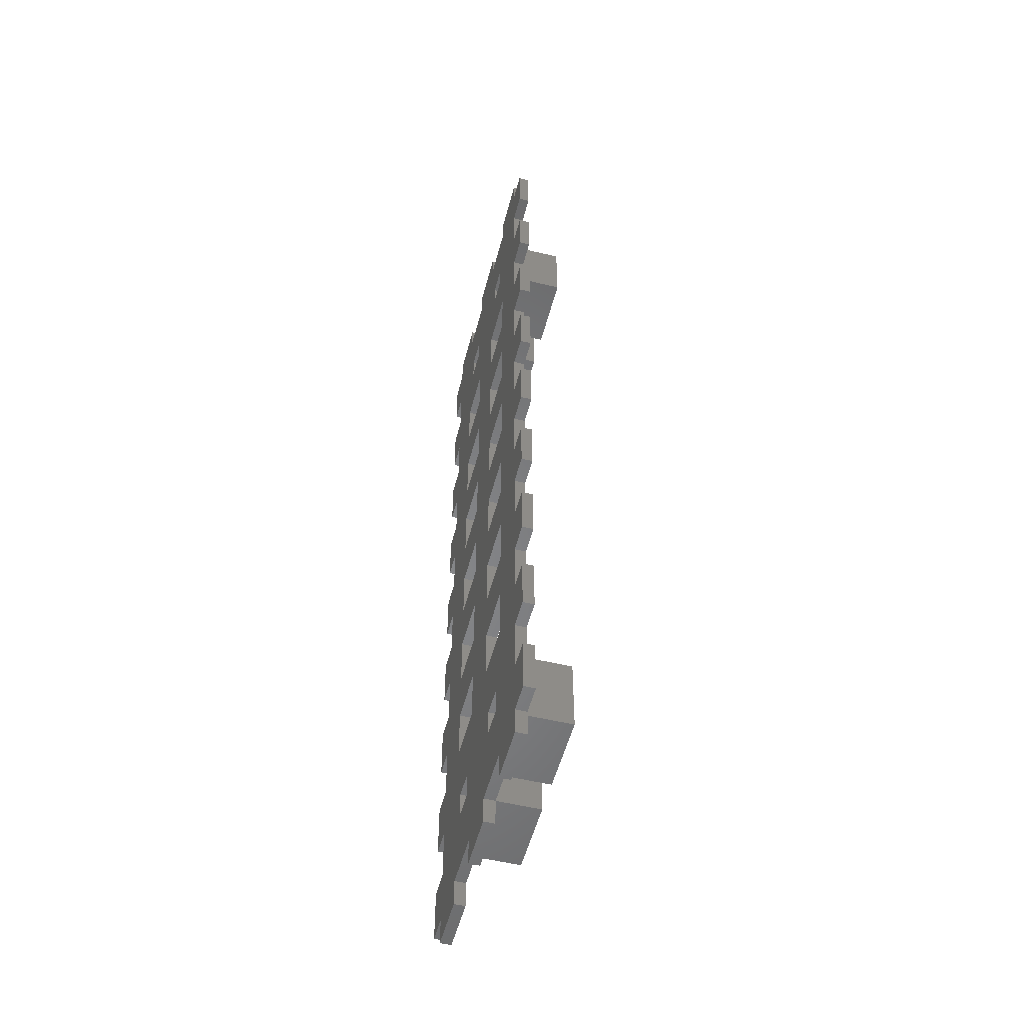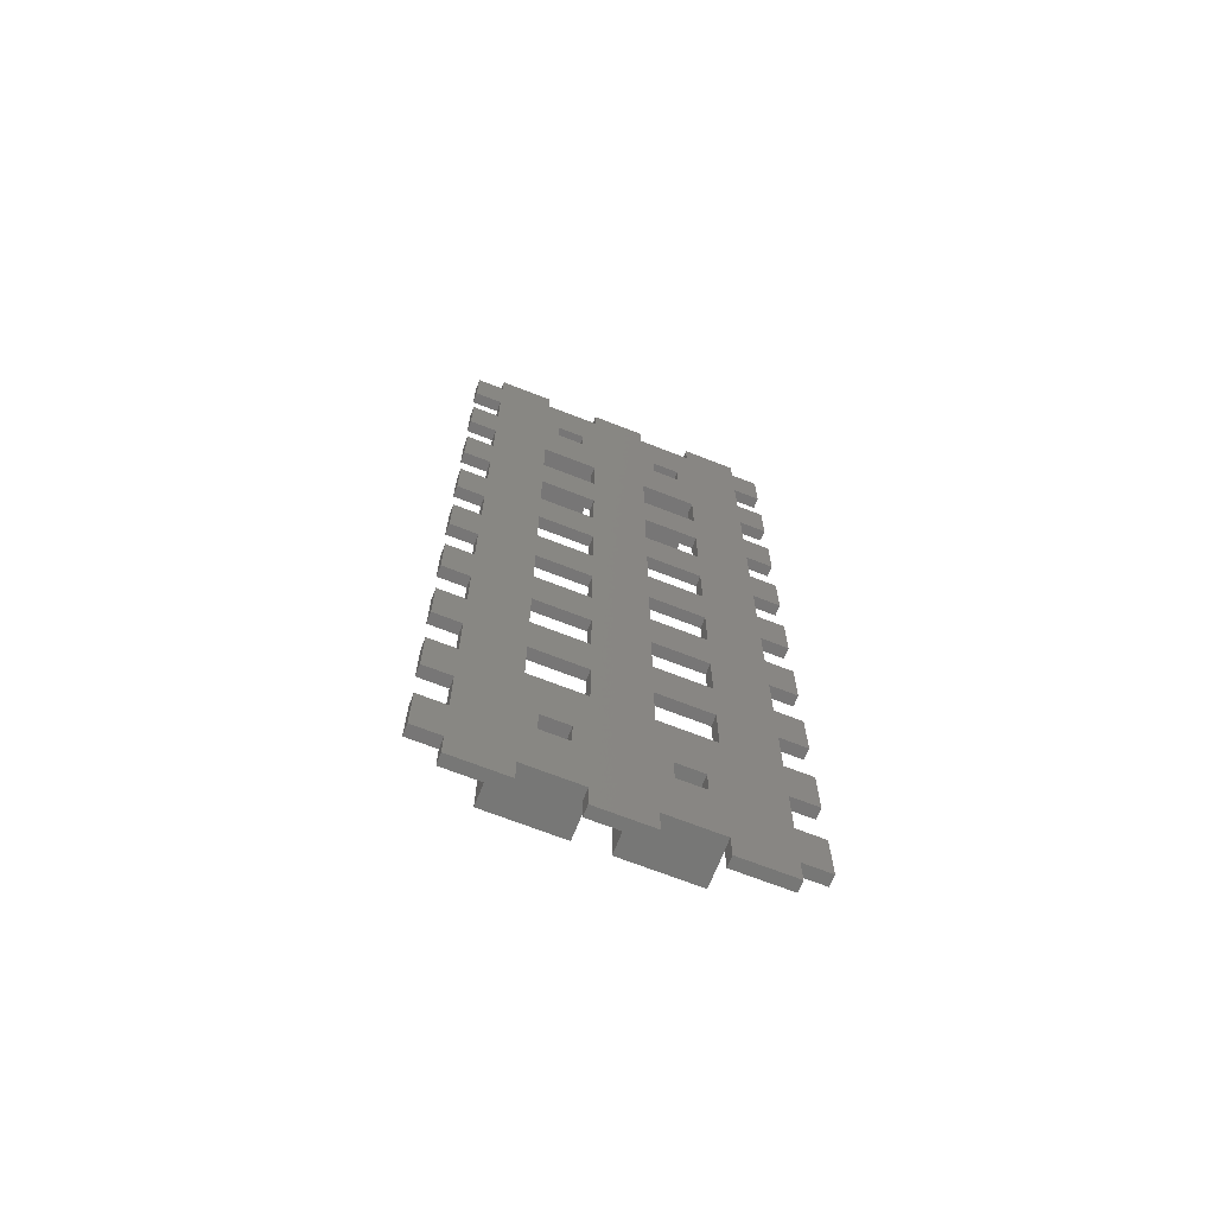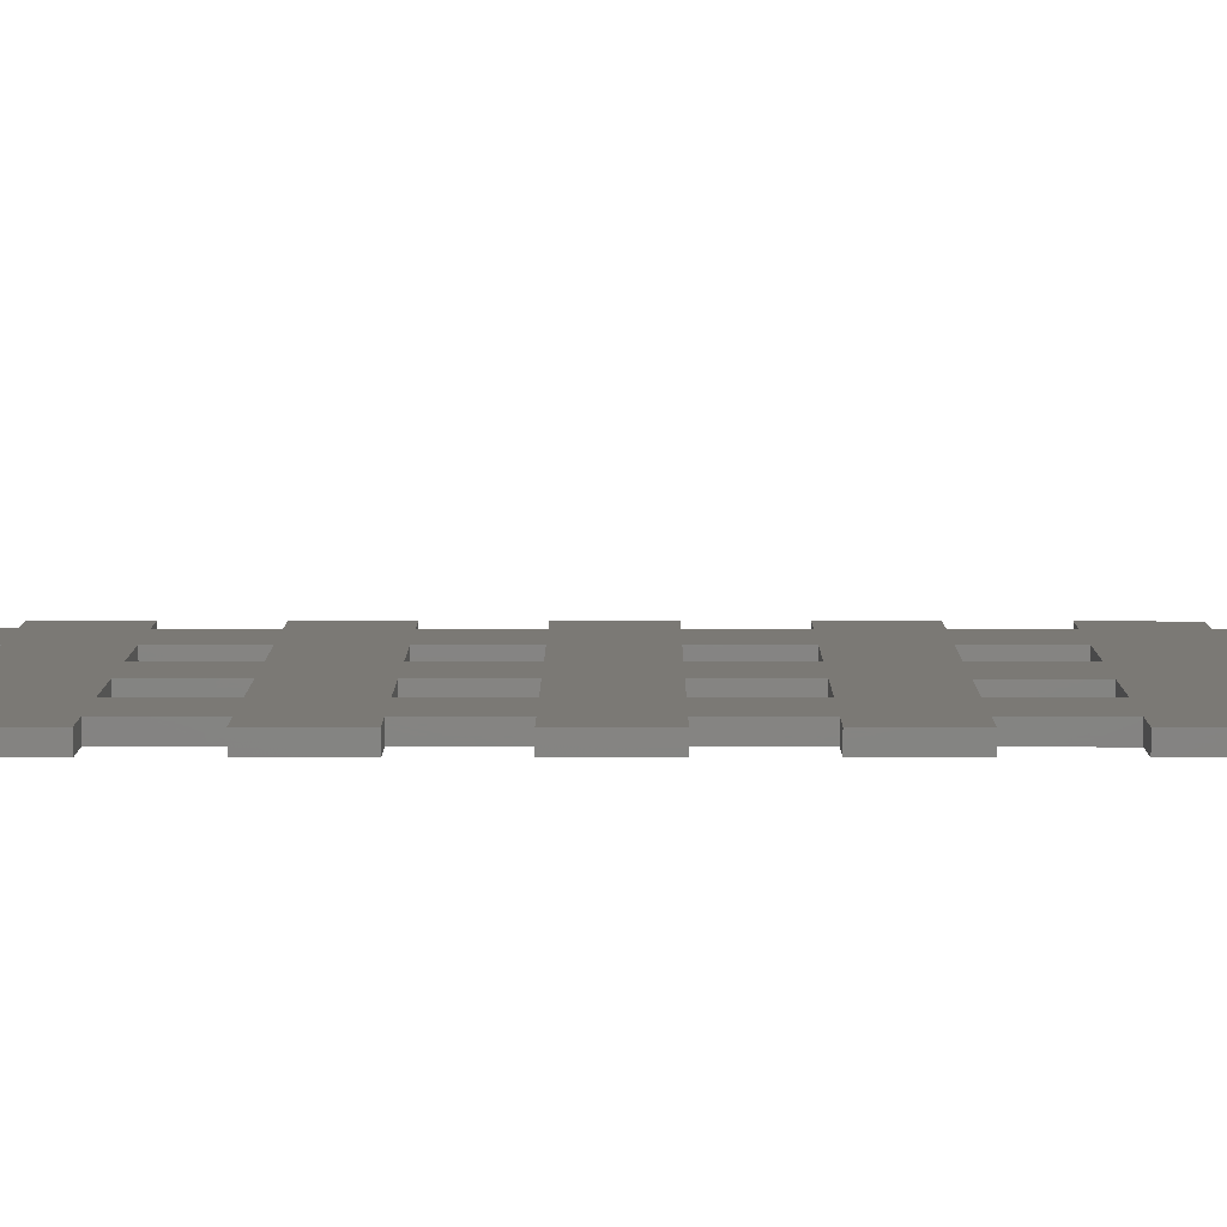
<metadata>
{"format":"stl","ext":"stl","renderer":"f3d","projection":"perspective","resolution":1024,"background":"white","views":[{"elev":-53.2,"azim":-104.5,"up":"+Y"},{"elev":-69.1,"azim":158.6,"up":"+Y"},{"elev":6.5,"azim":-89.8,"up":"+Z"}]}
</metadata>
<code>
# stl→obj: 376 verts, 812 faces
v -25 45 2
v -25 45 12
v -25 55 2
v -25 55 12
v -35 45 2
v -35 45 12
v -35 55 2
v -35 55 12
v -23 57 12
v -23 43 12
v -37 43 12
v -37 57 12
v -37 43 2
v -37 57 2
v -23 43 2
v -23 57 2
v -17 57 2
v -17 43 2
v -15 65 2
v -3 57 2
v -5 65 2
v 5 65 2
v -5 70 2
v 5 70 2
v -3 43 2
v 5 45 2
v 5 35 2
v -5 35 2
v -15 35 2
v -25 35 2
v -15 25 2
v -25 25 2
v -25 15 2
v -35 25 2
v -35 15 2
v -45 15 2
v -35 5 2
v -45 5 2
v -45 -5 2
v -50 5 2
v -50 -5 2
v -15 -15 2
v -5 -25 2
v -5 -15 2
v -15 -25 2
v -25 -15 2
v -25 -5 2
v -15 -5 2
v -15 5 2
v -25 5 2
v -35 -5 2
v -35 -15 2
v -45 -15 2
v -35 -25 2
v -45 -25 2
v -35 -35 2
v -45 -35 2
v -45 -45 2
v -50 -35 2
v -50 -45 2
v -5 -5 2
v -5 5 2
v 5 5 2
v -5 15 2
v 5 15 2
v 5 25 2
v 10 25 2
v -5 25 2
v 5 -15 2
v 5 -25 2
v 5 -35 2
v -5 -35 2
v -5 -45 2
v -15 -35 2
v -15 -45 2
v -25 -45 2
v -15 -55 2
v -25 -55 2
v -15 -65 2
v -25 -65 2
v -15 -75 2
v -25 -75 2
v -17 -83 2
v -23 -83 2
v -17 -97 2
v -23 -97 2
v -15 -105 2
v -25 -105 2
v -15 -110 2
v -25 -110 2
v 5 -45 2
v 5 -55 2
v 10 -45 2
v 10 -35 2
v -25 -25 2
v -15 15 2
v -5 -65 2
v -5 -55 2
v 5 -65 2
v 10 -55 2
v 10 -65 2
v -3 -83 2
v -5 -75 2
v 5 -75 2
v 5 -85 2
v 10 -75 2
v 10 -85 2
v -35 35 2
v -45 35 2
v -37 -97 2
v -35 -105 2
v -5 -105 2
v -3 -97 2
v 5 -105 2
v 5 -95 2
v 10 -95 2
v -5 -110 2
v 5 -110 2
v 10 -105 2
v 10 -25 2
v 10 -15 2
v 5 -5 2
v 10 5 2
v 10 -5 2
v 10 15 2
v 10 35 2
v 10 45 2
v 5 55 2
v 10 65 2
v 10 55 2
v -15 70 2
v -25 70 2
v -25 65 2
v -35 65 2
v -45 65 2
v -45 55 2
v -50 65 2
v -50 55 2
v -35 70 2
v -45 70 2
v -45 45 2
v -50 35 2
v -50 45 2
v -45 25 2
v -50 25 2
v -50 15 2
v -50 -15 2
v -50 -25 2
v -35 -45 2
v -35 -55 2
v -25 -35 2
v -45 -55 2
v -35 -65 2
v -45 -65 2
v -35 -75 2
v -45 -75 2
v -37 -83 2
v -45 -85 2
v -45 -95 2
v -45 -105 2
v -50 -105 2
v -50 -95 2
v -50 -65 2
v -50 -55 2
v -50 -75 2
v -50 -85 2
v -45 -110 2
v -35 -110 2
v -27.5 52.5 2
v -27.5 52.5 0
v -27.5 47.5 2
v -27.5 47.5 0
v -32.5 47.5 2
v -32.5 47.5 0
v -32.5 52.5 2
v -32.5 52.5 0
v -27.5 -87.5 2
v -27.5 -87.5 0
v -27.5 -92.5 2
v -27.5 -92.5 0
v -32.5 -92.5 2
v -32.5 -92.5 0
v -32.5 -87.5 2
v -32.5 -87.5 0
v -35 -95 2
v -35 -85 2
v -25 -85 2
v -25 -95 2
v -35 -95 12
v -25 -95 12
v -23 -83 12
v -25 -85 12
v -23 -97 12
v -37 -97 12
v -35 -85 12
v -37 -83 12
v -5 45 2
v -5 45 12
v -5 55 2
v -5 55 12
v -15 45 2
v -15 45 12
v -15 55 2
v -15 55 12
v -3 57 12
v -3 43 12
v -17 43 12
v -17 57 12
v -7.5 52.5 2
v -7.5 52.5 0
v -7.5 47.5 2
v -7.5 47.5 0
v -12.5 47.5 2
v -12.5 47.5 0
v -12.5 52.5 2
v -12.5 52.5 0
v -5 -95 2
v -5 -95 12
v -5 -85 2
v -5 -85 12
v -15 -95 2
v -15 -95 12
v -15 -85 2
v -15 -85 12
v -3 -83 12
v -3 -97 12
v -17 -97 12
v -17 -83 12
v -7.5 -87.5 2
v -7.5 -87.5 0
v -7.5 -92.5 2
v -7.5 -92.5 0
v -12.5 -92.5 2
v -12.5 -92.5 0
v -12.5 -87.5 2
v -12.5 -87.5 0
v -35 70 0
v -45 70 0
v -45 65 0
v -50 55 0
v -50 65 0
v -35 65 0
v -45 55 0
v -50 -45 0
v -45 -45 0
v -50 -65 0
v -45 -65 0
v -45 -55 0
v -45 -75 0
v -35 -75 0
v -35 -65 0
v -35 -55 0
v -35 -45 0
v -50 -85 0
v -45 -85 0
v -45 -110 0
v -35 -110 0
v -35 -105 0
v -50 -105 0
v -45 -105 0
v -45 -95 0
v -50 -35 0
v -45 -35 0
v -50 -55 0
v -50 -75 0
v -50 -95 0
v -50 35 0
v -50 45 0
v -50 15 0
v -50 25 0
v -45 25 0
v -45 45 0
v -45 35 0
v -35 25 0
v -35 35 0
v -45 15 0
v -50 -5 0
v -50 5 0
v -50 -25 0
v -50 -15 0
v -45 -15 0
v -45 5 0
v -35 5 0
v -35 15 0
v -45 -5 0
v -45 -25 0
v -35 -15 0
v -35 -5 0
v -35 -25 0
v -35 -35 0
v -5 -105 0
v -15 -105 0
v -5 -65 0
v -15 -65 0
v -5 35 0
v -15 35 0
v -5 -45 0
v -15 -45 0
v -5 15 0
v -15 15 0
v -5 -25 0
v -15 -25 0
v -25 35 0
v 5 45 0
v 5 35 0
v 10 45 0
v 10 35 0
v -15 65 0
v -25 65 0
v -15 70 0
v -25 70 0
v -25 -105 0
v 5 -95 0
v 5 -105 0
v 10 -95 0
v 10 -105 0
v -15 -75 0
v -25 -75 0
v -25 -65 0
v -15 -55 0
v -25 -55 0
v -25 -45 0
v -15 -35 0
v -25 -35 0
v -25 -25 0
v -15 -15 0
v -25 -15 0
v -15 -5 0
v -25 -5 0
v -15 5 0
v -25 5 0
v -25 15 0
v -15 25 0
v -25 25 0
v 5 55 0
v -5 65 0
v 5 65 0
v 5 70 0
v 10 65 0
v 10 55 0
v -25 -110 0
v -15 -110 0
v 5 -85 0
v -5 -75 0
v 5 -75 0
v 5 -65 0
v 10 -75 0
v 10 -85 0
v -5 -55 0
v 5 -55 0
v 5 -45 0
v 10 -55 0
v 10 -65 0
v -5 70 0
v -5 25 0
v 5 25 0
v 5 15 0
v -5 5 0
v 5 5 0
v -5 -5 0
v 5 -5 0
v -5 -15 0
v 5 -15 0
v 5 -25 0
v -5 -35 0
v 5 -35 0
v 10 25 0
v 10 15 0
v 10 5 0
v 10 -5 0
v 10 -15 0
v 10 -25 0
v 10 -35 0
v 10 -45 0
v -5 -110 0
v 5 -110 0
f 1 2 3
f 3 2 4
f 5 6 1
f 1 6 2
f 7 8 5
f 5 8 6
f 3 4 7
f 7 4 8
f 2 9 4
f 2 10 9
f 2 11 10
f 2 6 11
f 11 6 8
f 12 8 4
f 9 12 4
f 11 8 12
f 13 11 14
f 14 11 12
f 15 10 13
f 13 10 11
f 16 9 15
f 15 9 10
f 14 12 16
f 16 12 9
f 17 16 18
f 17 19 16
f 17 20 19
f 19 20 21
f 21 20 22
f 23 22 24
f 23 21 22
f 25 26 20
f 25 27 26
f 25 28 27
f 25 18 28
f 28 18 29
f 29 18 30
f 31 30 32
f 33 32 34
f 35 34 36
f 37 36 38
f 39 38 40
f 41 39 40
f 42 43 44
f 42 45 43
f 42 46 45
f 42 47 46
f 42 48 47
f 47 48 49
f 50 49 33
f 50 47 49
f 50 51 47
f 50 37 51
f 51 37 39
f 52 39 53
f 54 53 55
f 56 55 57
f 58 57 59
f 60 58 59
f 48 61 49
f 49 61 62
f 62 61 63
f 64 63 65
f 66 65 67
f 66 64 65
f 66 68 64
f 66 28 68
f 66 27 28
f 44 69 61
f 44 70 69
f 44 43 70
f 70 43 71
f 71 43 72
f 73 72 74
f 75 74 76
f 77 76 78
f 79 78 80
f 81 80 82
f 83 82 84
f 85 84 86
f 87 86 88
f 89 88 90
f 89 87 88
f 71 72 73
f 91 73 92
f 91 71 73
f 91 93 71
f 71 93 94
f 45 95 74
f 45 46 95
f 95 46 52
f 54 52 53
f 54 95 52
f 64 31 96
f 64 68 31
f 64 62 63
f 49 96 33
f 33 96 31
f 32 33 31
f 77 97 98
f 77 79 97
f 77 78 79
f 77 75 76
f 75 73 74
f 73 98 92
f 92 98 99
f 100 99 101
f 100 92 99
f 31 29 30
f 81 102 103
f 81 83 102
f 81 82 83
f 81 79 80
f 103 104 97
f 103 102 104
f 104 102 105
f 106 105 107
f 106 104 105
f 108 109 34
f 108 13 109
f 108 30 13
f 13 30 15
f 15 30 18
f 16 15 18
f 88 110 111
f 88 86 110
f 86 87 85
f 85 87 112
f 113 112 114
f 115 114 116
f 115 113 114
f 115 102 113
f 115 105 102
f 117 118 112
f 112 118 114
f 114 119 116
f 104 99 97
f 97 99 98
f 70 120 69
f 69 120 121
f 69 122 61
f 61 122 63
f 63 122 123
f 123 122 124
f 65 125 67
f 126 127 27
f 27 127 26
f 26 128 20
f 20 128 22
f 22 128 129
f 129 128 130
f 131 132 19
f 19 132 133
f 16 133 134
f 14 134 135
f 136 135 137
f 138 136 137
f 19 133 16
f 139 140 134
f 134 140 135
f 14 135 136
f 141 14 136
f 141 13 14
f 141 109 13
f 141 142 109
f 141 143 142
f 109 144 34
f 34 144 36
f 36 144 145
f 146 36 145
f 35 36 37
f 37 38 39
f 51 39 52
f 53 147 55
f 55 147 148
f 54 55 56
f 56 57 58
f 149 58 150
f 149 56 58
f 149 151 56
f 149 76 151
f 151 76 74
f 95 151 74
f 58 152 150
f 150 152 153
f 80 150 153
f 80 78 150
f 153 152 154
f 155 154 156
f 157 156 158
f 159 157 158
f 159 110 157
f 159 160 110
f 159 161 160
f 159 162 161
f 163 154 164
f 164 154 152
f 153 154 155
f 156 165 158
f 158 165 166
f 167 168 160
f 160 168 111
f 110 160 111
f 35 33 34
f 82 155 84
f 84 155 157
f 157 155 156
f 85 83 84
f 113 85 112
f 14 16 134
f 169 170 171
f 171 170 172
f 171 172 173
f 173 172 174
f 173 174 175
f 175 174 176
f 175 176 169
f 169 176 170
f 177 178 179
f 179 178 180
f 179 180 181
f 181 180 182
f 181 182 183
f 183 182 184
f 183 184 177
f 177 184 178
f 183 185 181
f 183 186 185
f 183 187 186
f 183 177 187
f 187 177 179
f 188 179 181
f 185 188 181
f 187 179 188
f 185 189 188
f 188 189 190
f 190 191 192
f 190 193 191
f 190 194 193
f 190 189 194
f 194 189 195
f 196 195 192
f 191 196 192
f 194 195 196
f 110 194 157
f 157 194 196
f 86 193 110
f 110 193 194
f 84 191 86
f 86 191 193
f 157 196 84
f 84 196 191
f 197 198 199
f 199 198 200
f 201 202 197
f 197 202 198
f 203 204 201
f 201 204 202
f 199 200 203
f 203 200 204
f 198 205 200
f 198 206 205
f 198 207 206
f 198 202 207
f 207 202 204
f 208 204 200
f 205 208 200
f 207 204 208
f 18 207 17
f 17 207 208
f 25 206 18
f 18 206 207
f 20 205 25
f 25 205 206
f 17 208 20
f 20 208 205
f 3 171 1
f 3 169 171
f 3 7 169
f 169 7 175
f 175 7 173
f 173 7 5
f 1 173 5
f 1 171 173
f 209 210 211
f 211 210 212
f 211 212 213
f 213 212 214
f 213 214 215
f 215 214 216
f 215 216 209
f 209 216 210
f 217 218 219
f 219 218 220
f 221 222 217
f 217 222 218
f 223 224 221
f 221 224 222
f 219 220 223
f 223 220 224
f 218 225 220
f 218 226 225
f 218 227 226
f 218 222 227
f 227 222 224
f 228 224 220
f 225 228 220
f 227 224 228
f 85 227 83
f 83 227 228
f 113 226 85
f 85 226 227
f 102 225 113
f 113 225 226
f 83 228 102
f 102 228 225
f 199 211 197
f 199 209 211
f 199 203 209
f 209 203 215
f 215 203 213
f 213 203 201
f 197 213 201
f 197 211 213
f 229 230 231
f 231 230 232
f 231 232 233
f 233 232 234
f 233 234 235
f 235 234 236
f 235 236 229
f 229 236 230
f 237 238 139
f 139 238 140
f 140 238 135
f 135 238 239
f 138 137 240
f 240 137 241
f 241 137 239
f 239 137 135
f 237 139 242
f 242 139 134
f 138 240 136
f 136 240 243
f 60 244 58
f 58 244 245
f 163 246 154
f 154 246 247
f 248 152 245
f 245 152 58
f 154 247 156
f 156 247 249
f 155 250 153
f 153 250 251
f 150 252 149
f 149 252 253
f 166 254 158
f 158 254 255
f 167 256 168
f 168 256 257
f 168 257 111
f 111 257 258
f 161 259 160
f 160 259 260
f 261 159 255
f 255 159 158
f 256 167 260
f 260 167 160
f 186 195 185
f 185 195 189
f 262 59 263
f 263 59 57
f 264 164 248
f 248 164 152
f 265 165 249
f 249 165 156
f 266 162 261
f 261 162 159
f 161 162 259
f 259 162 266
f 166 165 254
f 254 165 265
f 163 164 246
f 246 164 264
f 60 59 244
f 244 59 262
f 142 143 267
f 267 143 268
f 146 145 269
f 269 145 270
f 270 145 271
f 271 145 144
f 268 143 272
f 272 143 141
f 142 267 109
f 109 267 273
f 109 273 144
f 144 273 271
f 34 274 108
f 108 274 275
f 146 269 36
f 36 269 276
f 272 141 243
f 243 141 136
f 41 40 277
f 277 40 278
f 148 147 279
f 279 147 280
f 280 147 281
f 281 147 53
f 278 40 282
f 282 40 38
f 37 283 35
f 35 283 284
f 41 277 39
f 39 277 285
f 55 286 57
f 57 286 263
f 39 285 53
f 53 285 281
f 52 287 51
f 51 287 288
f 148 279 55
f 55 279 286
f 282 38 276
f 276 38 36
f 289 54 290
f 290 54 56
f 291 112 292
f 292 112 87
f 293 97 294
f 294 97 79
f 295 28 296
f 296 28 29
f 297 73 298
f 298 73 75
f 299 64 300
f 300 64 96
f 301 43 302
f 302 43 45
f 174 243 176
f 174 272 243
f 174 275 272
f 174 172 275
f 275 172 303
f 303 172 214
f 296 214 212
f 295 212 304
f 305 304 306
f 307 305 306
f 214 172 216
f 216 172 170
f 308 170 309
f 310 309 311
f 310 308 309
f 170 176 309
f 309 176 242
f 242 176 243
f 239 243 241
f 239 242 243
f 239 237 242
f 239 238 237
f 182 255 184
f 182 261 255
f 182 258 261
f 182 180 258
f 258 180 312
f 312 180 234
f 292 234 232
f 291 232 313
f 314 313 315
f 316 314 315
f 234 180 236
f 236 180 178
f 317 178 318
f 294 318 319
f 320 319 321
f 298 321 322
f 323 322 324
f 302 324 325
f 326 325 327
f 328 327 329
f 330 329 331
f 300 331 332
f 333 332 334
f 296 334 303
f 214 296 303
f 178 184 318
f 318 184 250
f 250 184 255
f 249 255 254
f 265 249 254
f 304 212 335
f 335 212 210
f 336 210 216
f 308 216 170
f 308 336 216
f 335 210 336
f 337 336 338
f 337 335 336
f 337 339 335
f 335 339 340
f 312 234 292
f 341 292 342
f 341 312 292
f 313 232 343
f 343 232 230
f 344 230 236
f 317 236 178
f 317 344 236
f 343 230 344
f 345 344 346
f 345 343 344
f 345 347 343
f 343 347 348
f 324 253 290
f 324 322 253
f 323 324 302
f 325 289 327
f 327 289 287
f 287 289 286
f 281 286 279
f 280 281 279
f 286 289 263
f 263 289 290
f 245 290 253
f 248 253 252
f 247 252 251
f 249 251 250
f 255 249 250
f 326 327 328
f 329 288 331
f 331 288 283
f 283 288 285
f 282 285 278
f 282 283 285
f 282 284 283
f 282 276 284
f 284 276 274
f 332 274 334
f 332 284 274
f 285 288 281
f 281 288 287
f 286 281 287
f 245 253 248
f 252 321 251
f 251 321 319
f 320 321 298
f 330 331 300
f 247 251 249
f 317 318 294
f 333 334 296
f 274 271 275
f 274 276 271
f 271 276 270
f 270 276 269
f 344 293 346
f 346 293 349
f 350 349 351
f 350 346 349
f 350 352 346
f 346 352 353
f 293 294 349
f 349 294 320
f 320 294 319
f 257 256 258
f 258 256 260
f 261 260 259
f 266 261 259
f 258 260 261
f 252 247 248
f 248 247 246
f 264 248 246
f 244 262 245
f 245 262 263
f 290 245 263
f 285 277 278
f 271 273 275
f 275 273 272
f 272 273 267
f 268 272 267
f 243 240 241
f 336 354 338
f 295 304 305
f 355 305 356
f 299 356 357
f 358 357 359
f 360 359 361
f 362 361 363
f 301 363 364
f 365 364 366
f 297 366 351
f 349 297 351
f 295 305 355
f 356 367 357
f 357 367 368
f 299 357 358
f 359 369 361
f 361 369 370
f 360 361 362
f 363 371 364
f 364 371 372
f 301 364 365
f 366 373 351
f 351 373 374
f 291 313 314
f 375 314 376
f 375 291 314
f 291 292 232
f 298 323 297
f 298 322 323
f 323 365 297
f 297 365 366
f 363 301 362
f 362 301 302
f 326 302 325
f 326 362 302
f 295 296 212
f 355 299 333
f 355 356 299
f 328 330 360
f 328 329 330
f 299 300 333
f 333 300 332
f 330 358 360
f 360 358 359
f 360 61 328
f 328 61 48
f 310 311 131
f 131 311 132
f 338 354 24
f 24 354 23
f 132 311 133
f 133 311 309
f 23 354 21
f 21 354 336
f 133 309 134
f 134 309 242
f 129 130 339
f 339 130 340
f 340 130 335
f 335 130 128
f 310 131 308
f 308 131 19
f 129 339 22
f 22 339 337
f 338 24 337
f 337 24 22
f 21 336 19
f 19 336 308
f 322 76 253
f 253 76 149
f 319 80 251
f 251 80 153
f 349 98 297
f 297 98 73
f 321 78 322
f 322 78 76
f 80 319 82
f 82 319 318
f 81 317 79
f 79 317 294
f 77 320 75
f 75 320 298
f 187 192 186
f 186 192 195
f 100 352 92
f 92 352 350
f 106 347 104
f 104 347 345
f 97 293 103
f 103 293 344
f 92 350 91
f 91 350 351
f 104 345 99
f 99 345 346
f 103 344 81
f 81 344 317
f 98 349 77
f 77 349 320
f 117 375 118
f 118 375 376
f 90 341 89
f 89 341 342
f 89 342 87
f 87 342 292
f 118 376 114
f 114 376 314
f 312 88 258
f 258 88 111
f 188 190 187
f 187 190 192
f 341 90 312
f 312 90 88
f 116 315 115
f 115 315 313
f 375 117 291
f 291 117 112
f 115 313 105
f 105 313 343
f 72 365 74
f 74 365 323
f 94 373 71
f 71 373 366
f 374 93 351
f 351 93 91
f 353 101 346
f 346 101 99
f 348 107 343
f 343 107 105
f 316 119 314
f 314 119 114
f 94 93 373
f 373 93 374
f 100 101 352
f 352 101 353
f 106 107 347
f 347 107 348
f 116 119 315
f 315 119 316
f 151 324 56
f 56 324 290
f 78 321 150
f 150 321 252
f 82 318 155
f 155 318 250
f 32 334 34
f 34 334 274
f 67 125 367
f 367 125 368
f 127 126 306
f 306 126 307
f 368 125 357
f 357 125 65
f 307 126 305
f 305 126 27
f 26 304 128
f 128 304 335
f 303 30 275
f 275 30 108
f 30 303 32
f 32 303 334
f 31 333 29
f 29 333 296
f 332 33 284
f 284 33 35
f 127 306 26
f 26 306 304
f 67 367 66
f 66 367 356
f 28 295 68
f 68 295 355
f 66 356 27
f 27 356 305
f 68 355 31
f 31 355 333
f 46 327 52
f 52 327 287
f 50 331 37
f 37 331 283
f 121 120 371
f 371 120 372
f 123 124 369
f 369 124 370
f 372 120 364
f 364 120 70
f 370 124 361
f 361 124 122
f 49 330 96
f 96 330 300
f 63 359 65
f 65 359 357
f 329 47 288
f 288 47 51
f 95 325 151
f 151 325 324
f 47 329 46
f 46 329 327
f 42 326 48
f 48 326 328
f 325 95 289
f 289 95 54
f 123 369 63
f 63 369 359
f 121 371 69
f 69 371 363
f 61 360 44
f 44 360 362
f 43 301 72
f 72 301 365
f 69 363 122
f 122 363 361
f 44 362 42
f 42 362 326
f 62 358 49
f 49 358 330
f 331 50 332
f 332 50 33
f 358 62 299
f 299 62 64
f 302 45 323
f 323 45 74
f 219 231 217
f 219 229 231
f 219 223 229
f 229 223 235
f 235 223 233
f 233 223 221
f 217 233 221
f 217 231 233
f 364 70 366
f 366 70 71

</code>
